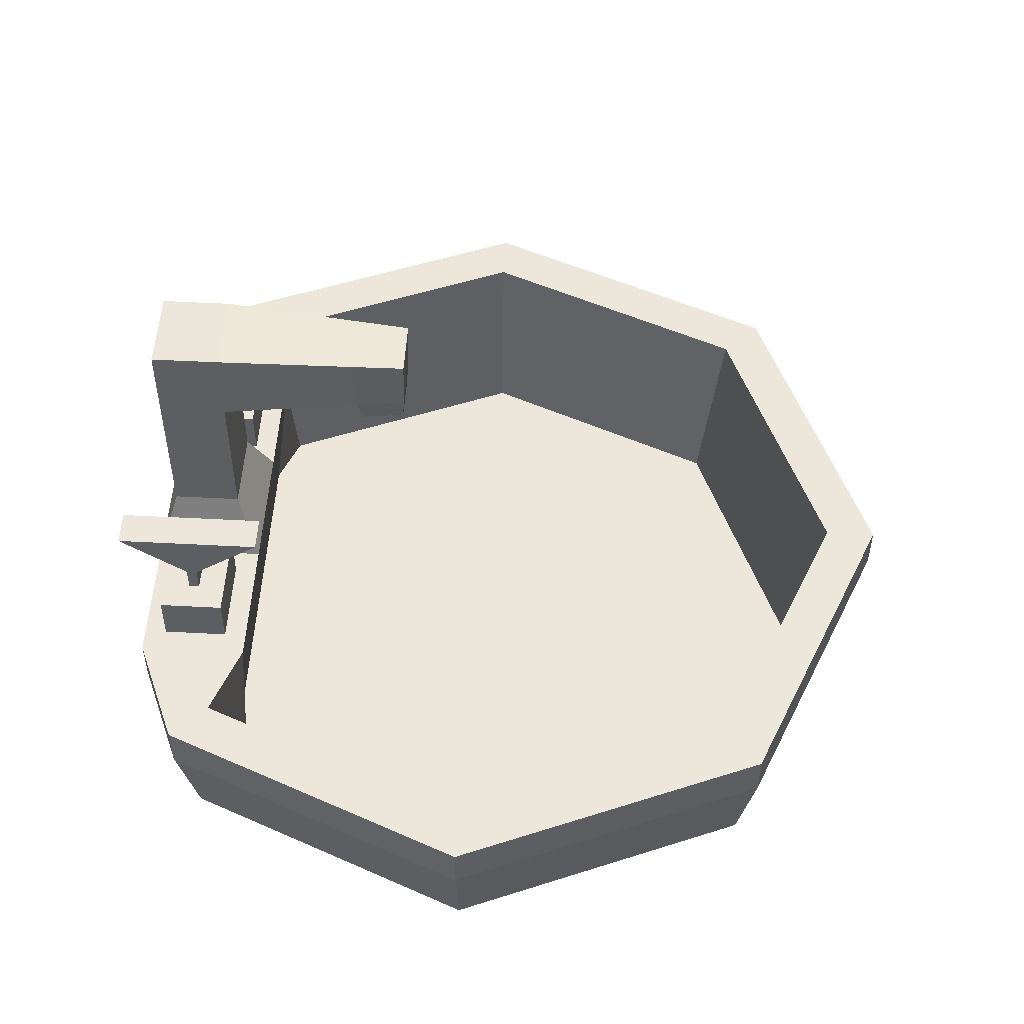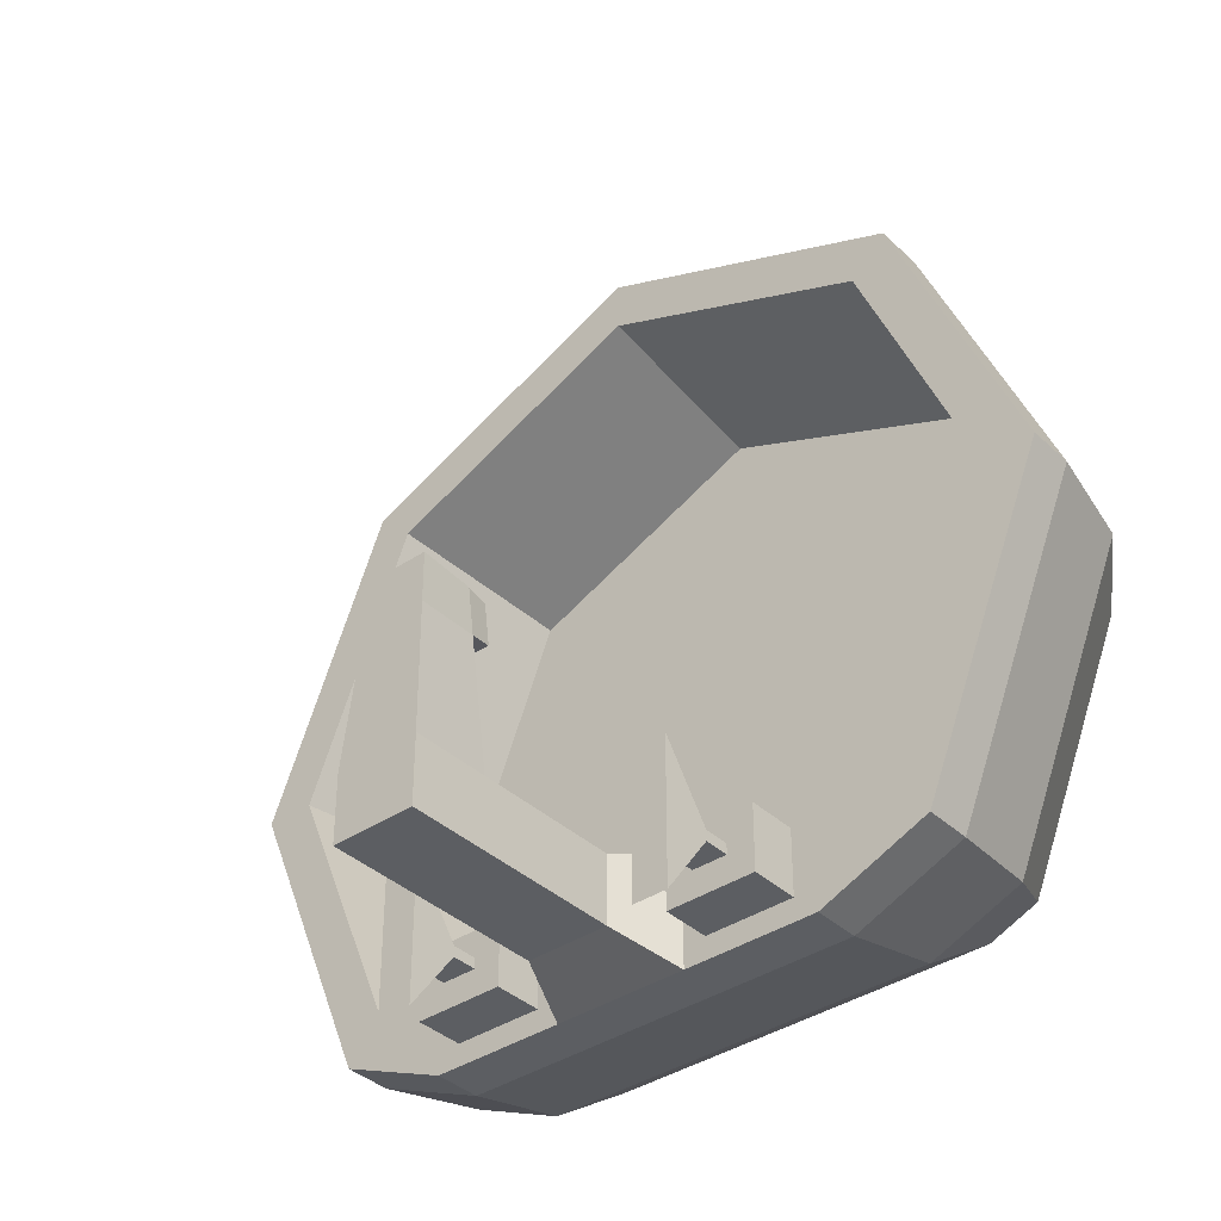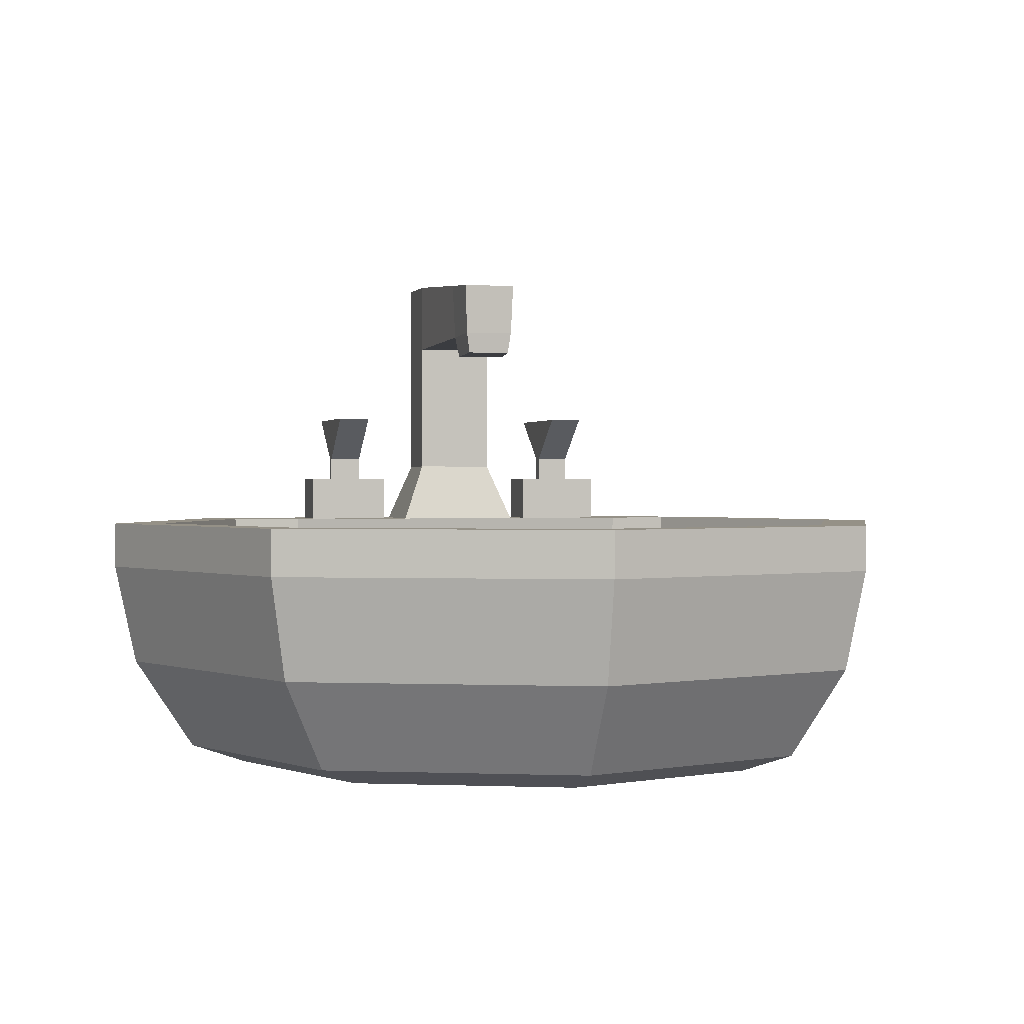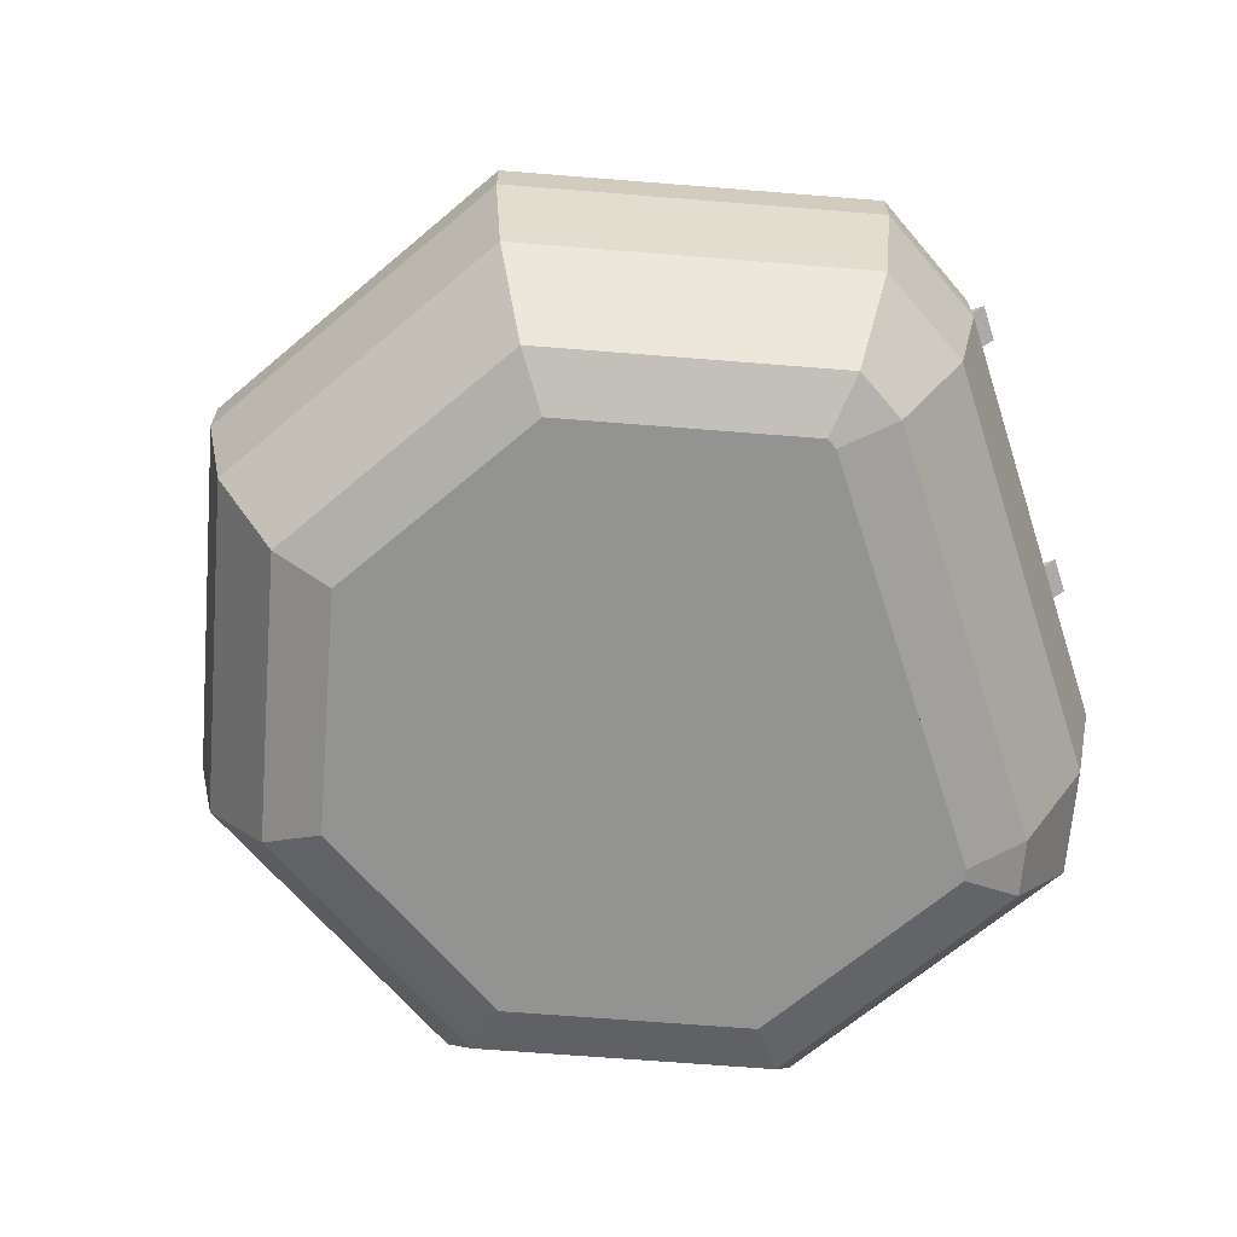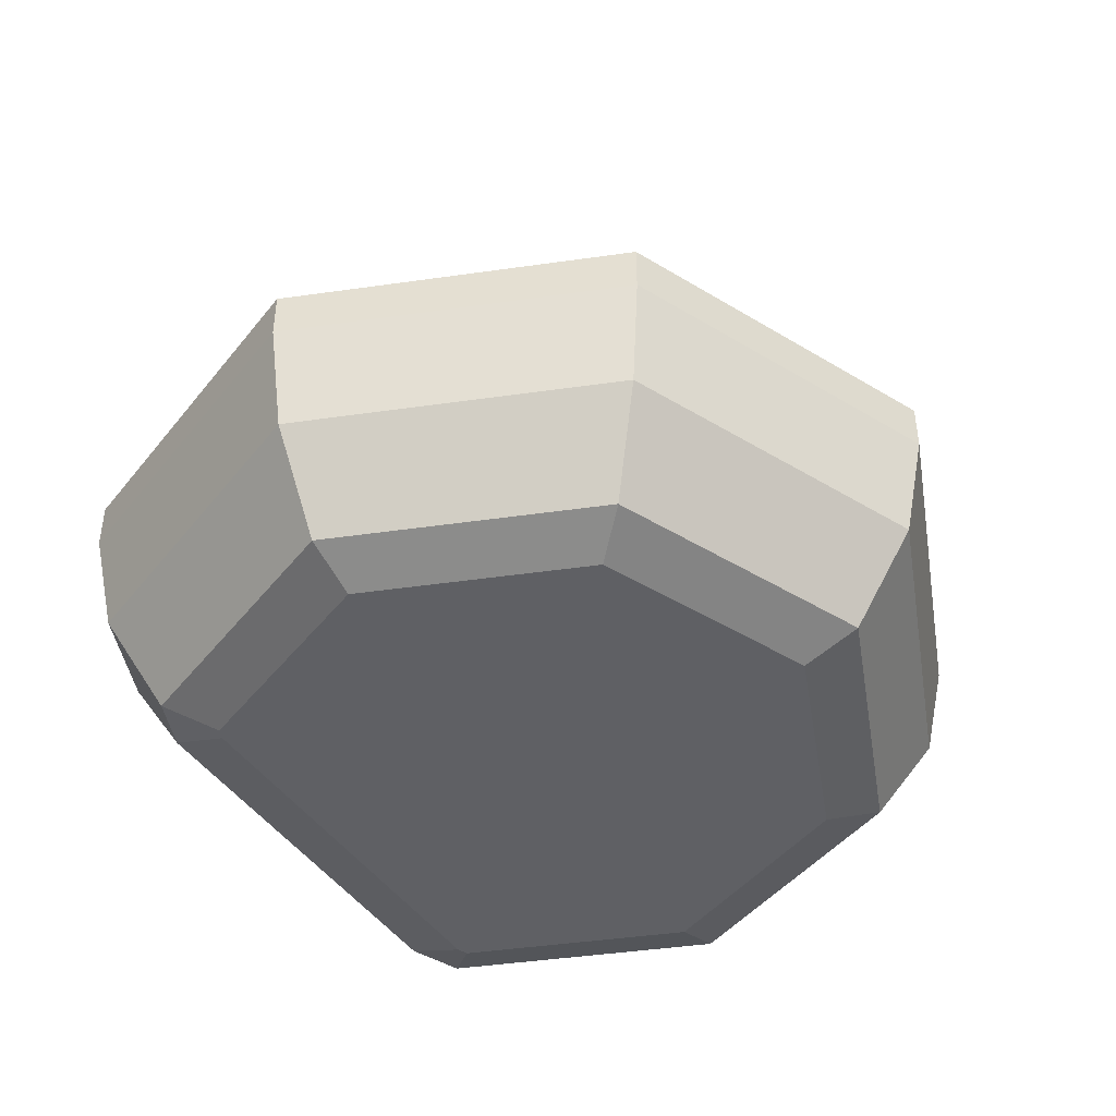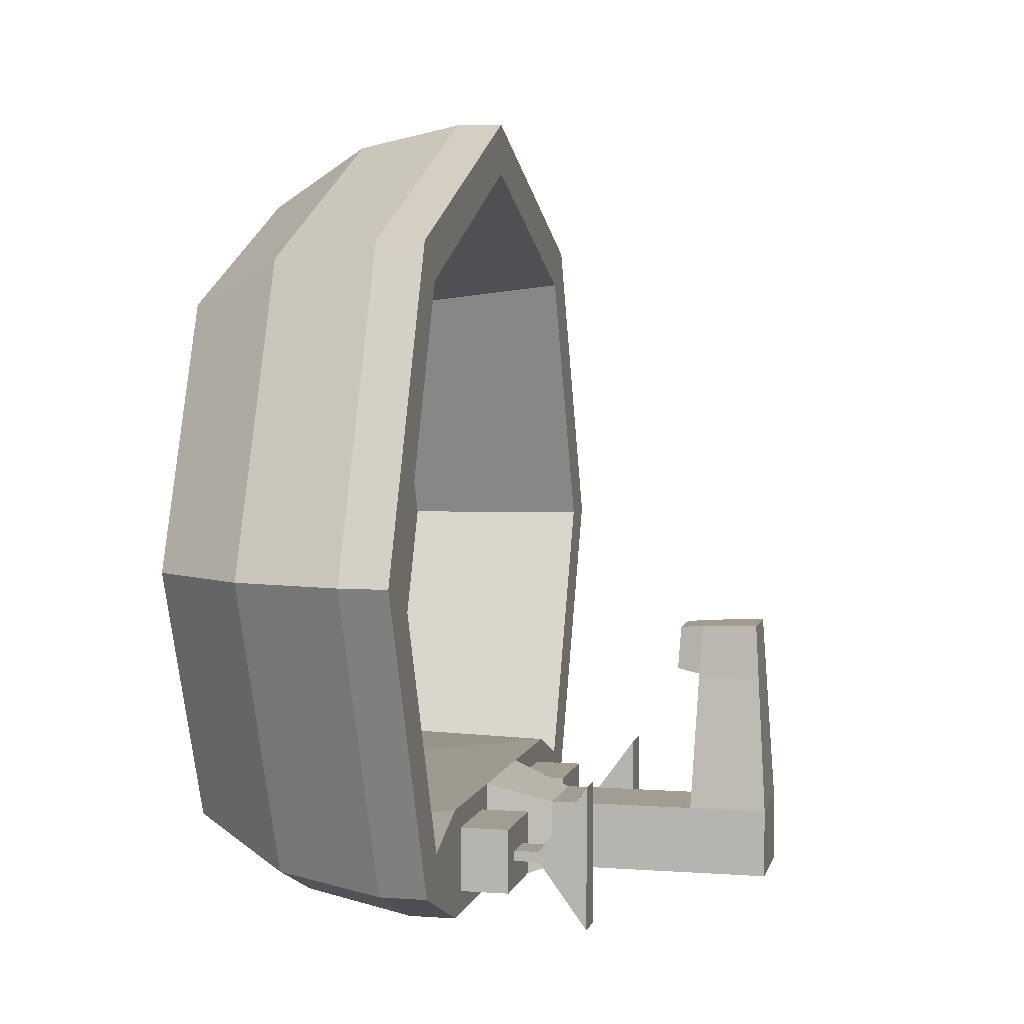
<metadata>
{"format":"obj","ext":"obj","renderer":"f3d","projection":"perspective","resolution":1024,"background":"white","views":[{"elev":51.4,"azim":-86.7,"up":"+Y"},{"elev":-37.8,"azim":-139.5,"up":"+Z"},{"elev":0.8,"azim":-13.9,"up":"+Y"},{"elev":-66.6,"azim":107.9,"up":"+Y"},{"elev":-44.4,"azim":-58.0,"up":"+Y"},{"elev":4.9,"azim":102.9,"up":"+Z"}]}
</metadata>
<code>
o sink_Cylinder.011
v 1.112 0.9769 -2.456
v 1.15 1.138 -2.494
v 1.165 0.9769 -2.327
v 1.219 1.138 -2.327
v 1.112 0.9769 -2.199
v 1.15 1.138 -2.161
v 0.9832 0.9769 -2.146
v 0.9832 1.138 -2.092
v 0.8549 0.9769 -2.199
v 0.8165 1.138 -2.161
v 0.8017 0.9769 -2.327
v 0.7474 1.138 -2.327
v 0.8549 0.9769 -2.456
v 0.8165 1.138 -2.494
v 1.172 1.109 -2.516
v 1.25 1.109 -2.327
v 1.172 1.109 -2.139
v 0.9832 1.109 -2.06
v 0.7944 1.109 -2.139
v 0.7162 1.109 -2.327
v 0.7944 1.109 -2.516
v 1.172 1.138 -2.516
v 1.25 1.138 -2.327
v 1.172 1.138 -2.139
v 0.9832 1.138 -2.06
v 0.7944 1.138 -2.139
v 0.7162 1.138 -2.327
v 0.7944 1.138 -2.516
v 1.136 1.023 -2.48
v 1.199 1.023 -2.327
v 1.136 1.023 -2.175
v 0.9832 1.023 -2.112
v 0.8305 1.023 -2.175
v 0.7673 1.023 -2.327
v 0.8305 1.023 -2.48
v 1.163 1.046 -2.507
v 1.237 1.046 -2.327
v 1.163 1.046 -2.148
v 0.9832 1.046 -2.074
v 0.804 1.046 -2.148
v 0.7297 1.046 -2.327
v 0.804 1.046 -2.507
v 1.136 0.9887 -2.48
v 1.199 0.9887 -2.327
v 1.136 0.9887 -2.175
v 0.9832 0.9887 -2.111
v 0.8305 0.9887 -2.175
v 0.7672 0.9887 -2.327
v 0.8305 0.9887 -2.48
v 0.8612 0.9769 -2.458
v 1.105 0.9769 -2.458
v 0.8748 1.138 -2.491
v 1.092 1.138 -2.491
v 1.105 1.109 -2.544
v 0.8612 1.109 -2.544
v 0.8748 1.138 -2.53
v 1.092 1.138 -2.53
v 1.105 1.023 -2.493
v 0.8612 1.023 -2.493
v 1.105 1.046 -2.53
v 0.8612 1.046 -2.53
v 1.105 0.9887 -2.493
v 0.8612 0.9887 -2.493
v 1.024 1.109 -2.544
v 0.9426 1.109 -2.544
v 0.929 1.138 -2.53
v 1.038 1.138 -2.53
v 1.024 1.046 -2.53
v 0.9426 1.046 -2.53
v 0.929 1.138 -2.491
v 1.038 1.138 -2.491
v 0.9426 1.023 -2.493
v 1.024 1.023 -2.493
v 1.024 0.9887 -2.493
v 0.9426 0.9887 -2.493
v 1.024 0.9769 -2.458
v 0.9426 0.9769 -2.458
v 0.958 1.177 -2.531
v 1.008 1.177 -2.531
v 0.958 1.177 -2.49
v 1.008 1.177 -2.49
v 0.958 1.266 -2.531
v 1.008 1.266 -2.531
v 0.958 1.266 -2.49
v 1.008 1.266 -2.49
v 0.958 1.312 -2.531
v 1.008 1.312 -2.531
v 0.958 1.312 -2.49
v 1.008 1.312 -2.49
v 0.9672 1.272 -2.376
v 0.9993 1.272 -2.376
v 0.9658 1.305 -2.375
v 1.001 1.305 -2.375
v 0.9652 1.27 -2.406
v 0.9636 1.307 -2.407
v 1.001 1.27 -2.406
v 1.003 1.307 -2.407
v 0.9693 1.257 -2.377
v 0.9972 1.257 -2.377
v 0.9675 1.256 -2.403
v 0.999 1.256 -2.403
v 1.024 1.138 -2.544
v 1.105 1.138 -2.544
v 0.8612 1.138 -2.544
v 0.8612 1.138 -2.477
v 1.024 1.138 -2.477
v 1.105 1.138 -2.477
v 0.9426 1.138 -2.544
v 0.9426 1.138 -2.477
v 1.054 1.167 -2.514
v 1.075 1.167 -2.514
v 0.8912 1.167 -2.514
v 0.8912 1.167 -2.508
v 1.054 1.167 -2.508
v 1.075 1.167 -2.508
v 0.9125 1.167 -2.514
v 0.9125 1.167 -2.508
v 1.038 1.167 -2.53
v 1.092 1.167 -2.53
v 0.8748 1.167 -2.53
v 0.8748 1.167 -2.491
v 1.038 1.167 -2.491
v 1.092 1.167 -2.491
v 0.929 1.167 -2.53
v 0.929 1.167 -2.491
v 1.054 1.183 -2.514
v 1.075 1.183 -2.514
v 0.8912 1.183 -2.514
v 0.8912 1.183 -2.508
v 1.054 1.183 -2.508
v 1.075 1.183 -2.508
v 0.9125 1.183 -2.514
v 0.9125 1.183 -2.508
v 1.054 1.212 -2.555
v 1.075 1.212 -2.555
v 0.8912 1.212 -2.555
v 0.8912 1.212 -2.467
v 1.054 1.212 -2.467
v 1.075 1.212 -2.467
v 0.9125 1.212 -2.555
v 0.9125 1.212 -2.467
f 14 12 34 35
f 50 13 49 63
f 54 103 22 15
f 20 27 28 21
f 19 26 27 20
f 18 25 26 19
f 17 24 25 18
f 16 23 24 17
f 15 22 23 16
f 61 42 21 55
f 21 28 104 55
f 37 36 15 16
f 38 37 16 17
f 39 38 17 18
f 40 39 18 19
f 41 40 19 20
f 42 41 20 21
f 29 58 73 72 59 35 34 33 32 31 30
f 105 14 35 59
f 2 4 23 22
f 4 6 24 23
f 6 8 25 24
f 8 10 26 25
f 10 12 27 26
f 12 14 28 27
f 36 60 54 15
f 43 62 60 36
f 10 8 32 33
f 6 4 30 31
f 107 2 22 103
f 14 105 104 28
f 12 10 33 34
f 8 6 31 32
f 4 2 29 30
f 49 48 41 42
f 48 47 40 41
f 47 46 39 40
f 46 45 38 39
f 45 44 37 38
f 44 43 36 37
f 63 49 42 61
f 50 77 76 51 1 3 5 7 9 11 13
f 3 1 43 44
f 5 3 44 45
f 7 5 45 46
f 9 7 46 47
f 11 9 47 48
f 13 11 48 49
f 2 107 58 29
f 64 102 103 54
f 68 64 54 60
f 52 70 125 121
f 106 73 58 107
f 74 68 60 62
f 76 74 62 51
f 1 51 62 43
f 50 63 75 77
f 77 75 74 76
f 63 61 69 75
f 75 69 68 74
f 105 59 72 109
f 109 72 73 106
f 67 71 122 118
f 108 109 80 78
f 61 55 65 69
f 69 65 64 68
f 55 104 108 65
f 65 108 102 64
f 78 80 84 82
f 109 106 81 80
f 102 108 78 79
f 106 102 79 81
f 85 83 87 89
f 79 78 82 83
f 81 79 83 85
f 80 81 85 84
f 86 88 89 87
f 95 94 90 92
f 82 84 88 86
f 83 82 86 87
f 90 91 93 92
f 91 90 98 99
f 96 97 93 91
f 97 95 92 93
f 89 88 95 97
f 85 89 97 96
f 84 85 96 94
f 88 84 94 95
f 100 101 99 98
f 94 96 101 100
f 96 91 99 101
f 90 94 100 98
f 67 57 103 102
f 52 56 104 105
f 53 71 106 107
f 57 53 107 103
f 56 66 108 104
f 70 52 105 109
f 66 70 109 108
f 71 67 102 106
f 116 112 128 132
f 117 116 132 133
f 53 57 119 123
f 56 52 121 120
f 70 66 124 125
f 66 56 120 124
f 71 53 123 122
f 57 67 118 119
f 110 111 119 118
f 113 112 120 121
f 115 114 122 123
f 111 115 123 119
f 112 116 124 120
f 117 113 121 125
f 116 117 125 124
f 114 110 118 122
f 131 127 135 139
f 129 133 141 137
f 114 115 131 130
f 111 110 126 127
f 110 114 130 126
f 113 117 133 129
f 115 111 127 131
f 112 113 129 128
f 134 138 139 135
f 136 137 141 140
f 128 129 137 136
f 133 132 140 141
f 132 128 136 140
f 130 131 139 138
f 127 126 134 135
f 126 130 138 134

</code>
